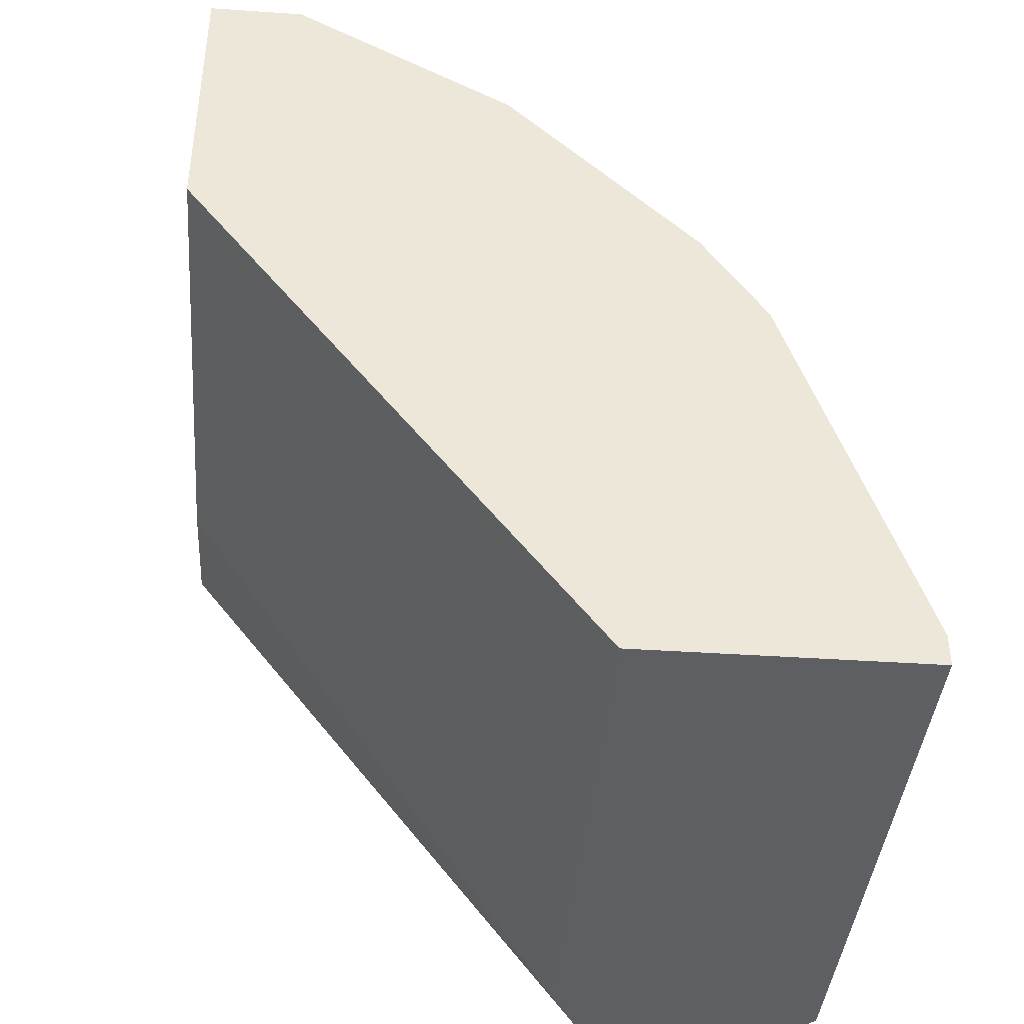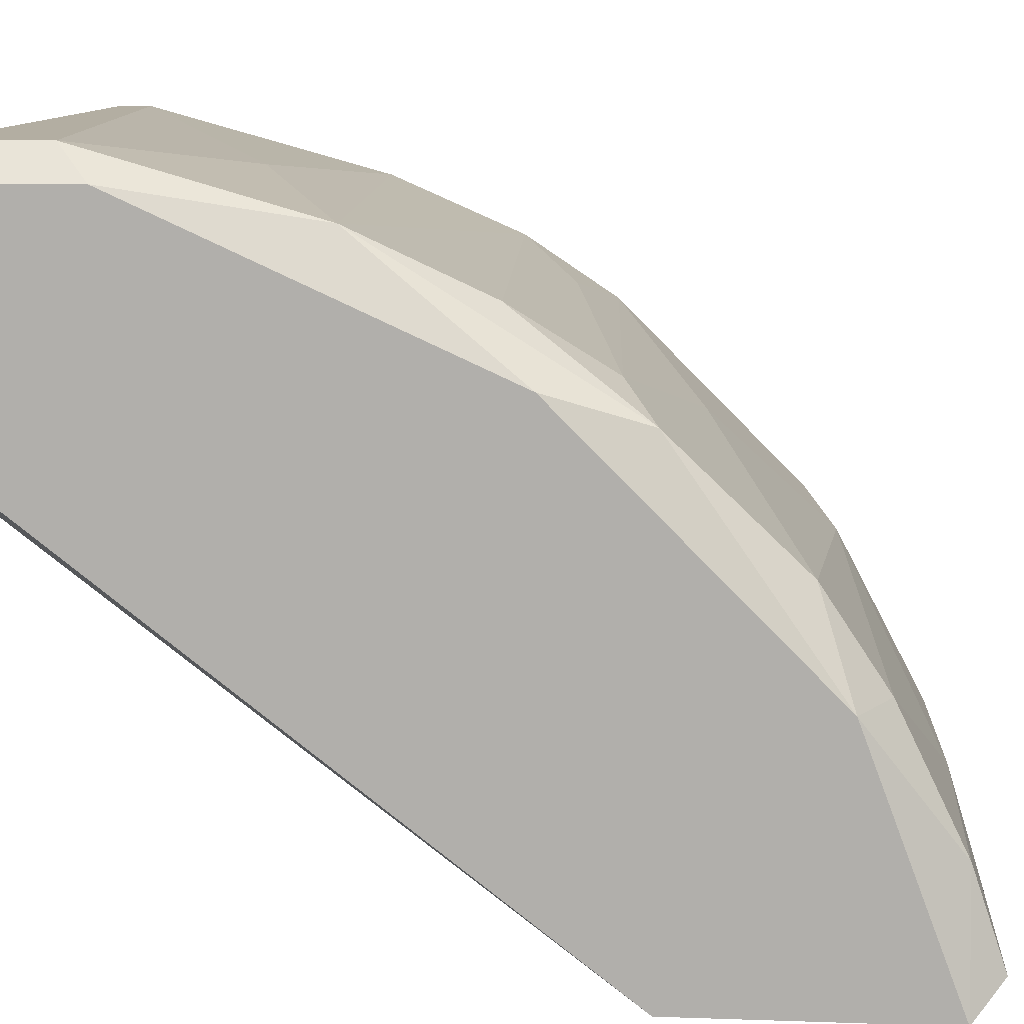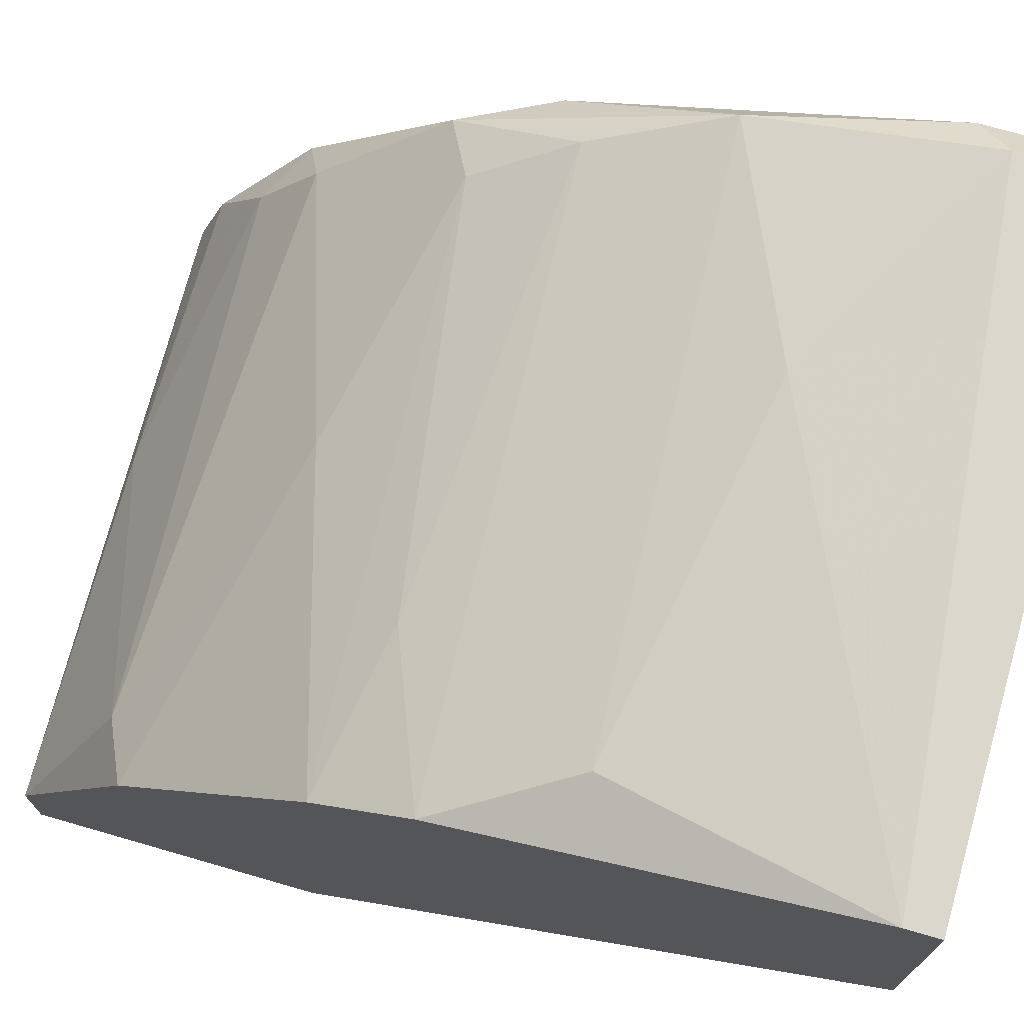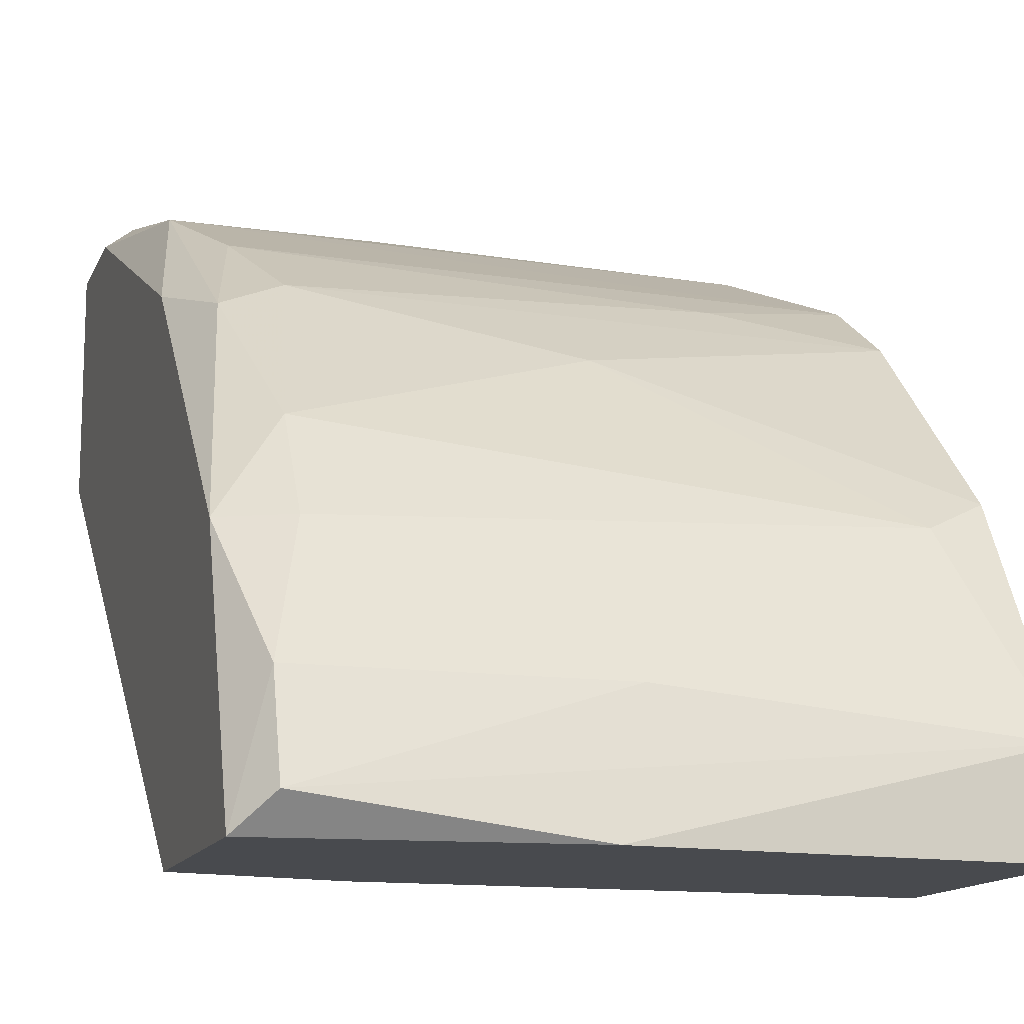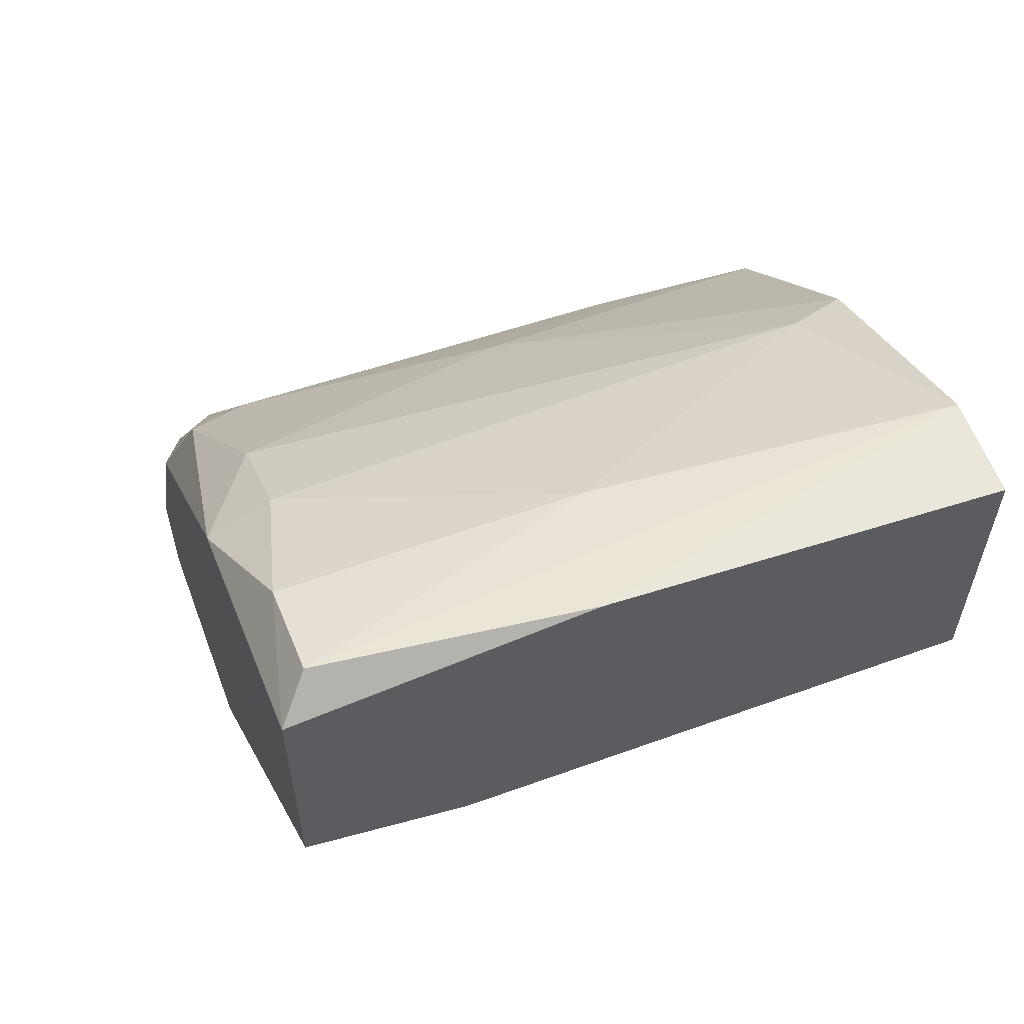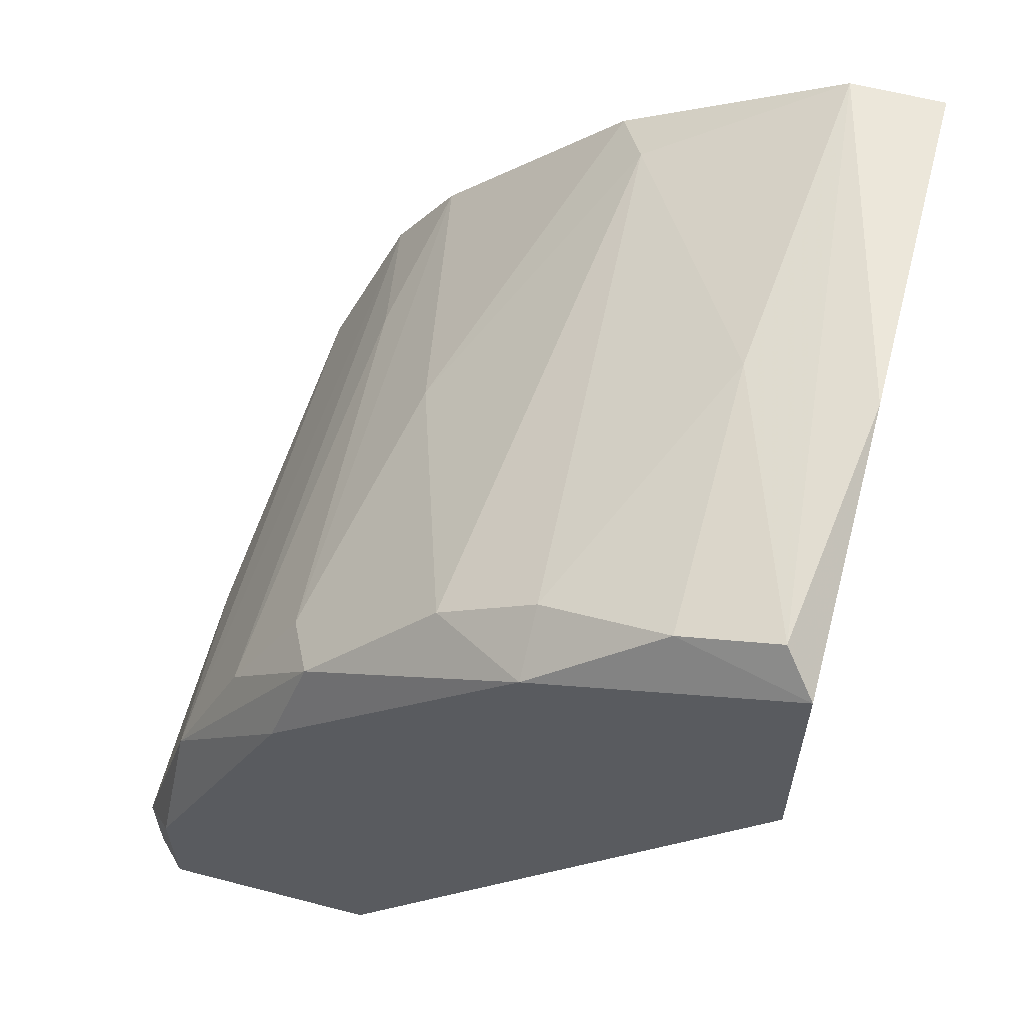
<metadata>
{"format":"obj","ext":"obj","renderer":"f3d","projection":"perspective","resolution":1024,"background":"white","views":[{"elev":-40.3,"azim":85.2,"up":"+Z"},{"elev":10.8,"azim":-85.0,"up":"+Y"},{"elev":72.8,"azim":106.1,"up":"+Y"},{"elev":-13.3,"azim":-17.0,"up":"+Y"},{"elev":59.5,"azim":-20.4,"up":"+Z"},{"elev":60.2,"azim":-75.1,"up":"+Z"}]}
</metadata>
<code>
v -0.001152 0.03163 0.04811
v 0.01275 0.01238 0.06843
v 0.01275 0.02307 0.04063
v 0.01275 0.01987 0.06416
v 0.01275 0.009169 0.06843
v 0.01275 0.009169 0.05881
v 0.01275 0.03271 0.0417
v 0.01275 0.03271 0.04063
v 0.01275 0.02628 0.05774
v 0.01275 0.02843 0.05453
v 0.01061 0.0188 0.06523
v 0.01061 0.03057 0.05026
v -0.008642 0.02521 0.05988
v -0.008642 0.01024 0.06951
v -0.008642 0.03271 0.04384
v -0.008642 0.03271 0.04063
v -0.008642 0.03057 0.05132
v -0.008642 0.01345 0.06843
v -8.1e-05 0.009169 0.06951
v -0.007574 0.01773 0.0663
v -0.007574 0.02307 0.04063
v -0.007574 0.02843 0.0556
v -0.007574 0.02094 0.06416
v -0.004363 0.009169 0.05881
v 0.002055 0.02415 0.06095
v -0.006503 0.02628 0.05881
v 0.007403 0.02736 0.05667
v -0.009713 0.01773 0.06523
v -0.009713 0.02415 0.04063
v -0.009713 0.03163 0.04063
v -0.009713 0.03163 0.04491
v -0.009713 0.009169 0.06843
v -0.009713 0.009169 0.05988
v -0.009713 0.02628 0.05667
v 0.000988 0.01345 0.06843
f 14 35 18
f 24 21 3
f 3 21 16
f 5 3 7
f 24 5 32
f 24 3 6
f 3 5 6
f 5 24 6
f 5 7 4
f 21 24 33
f 24 32 33
f 32 28 33
f 16 21 29
f 21 33 29
f 33 28 29
f 4 7 10
f 29 28 31
f 3 16 8
f 16 7 8
f 7 3 8
f 5 4 2
f 35 14 2
f 7 16 15
f 16 31 15
f 31 17 15
f 1 7 15
f 17 1 15
f 17 10 12
f 10 7 12
f 7 1 12
f 1 17 12
f 13 28 23
f 28 20 23
f 25 23 11
f 20 35 11
f 2 4 11
f 35 2 11
f 4 25 11
f 23 20 11
f 17 13 22
f 27 10 22
f 10 17 22
f 13 17 34
f 28 13 34
f 17 31 34
f 31 28 34
f 10 27 9
f 4 10 9
f 25 4 9
f 32 5 19
f 14 32 19
f 5 2 19
f 2 14 19
f 13 23 26
f 23 25 26
f 27 22 26
f 22 13 26
f 9 27 26
f 25 9 26
f 16 29 30
f 31 16 30
f 29 31 30
f 28 32 18
f 20 28 18
f 35 20 18
f 32 14 18

</code>
